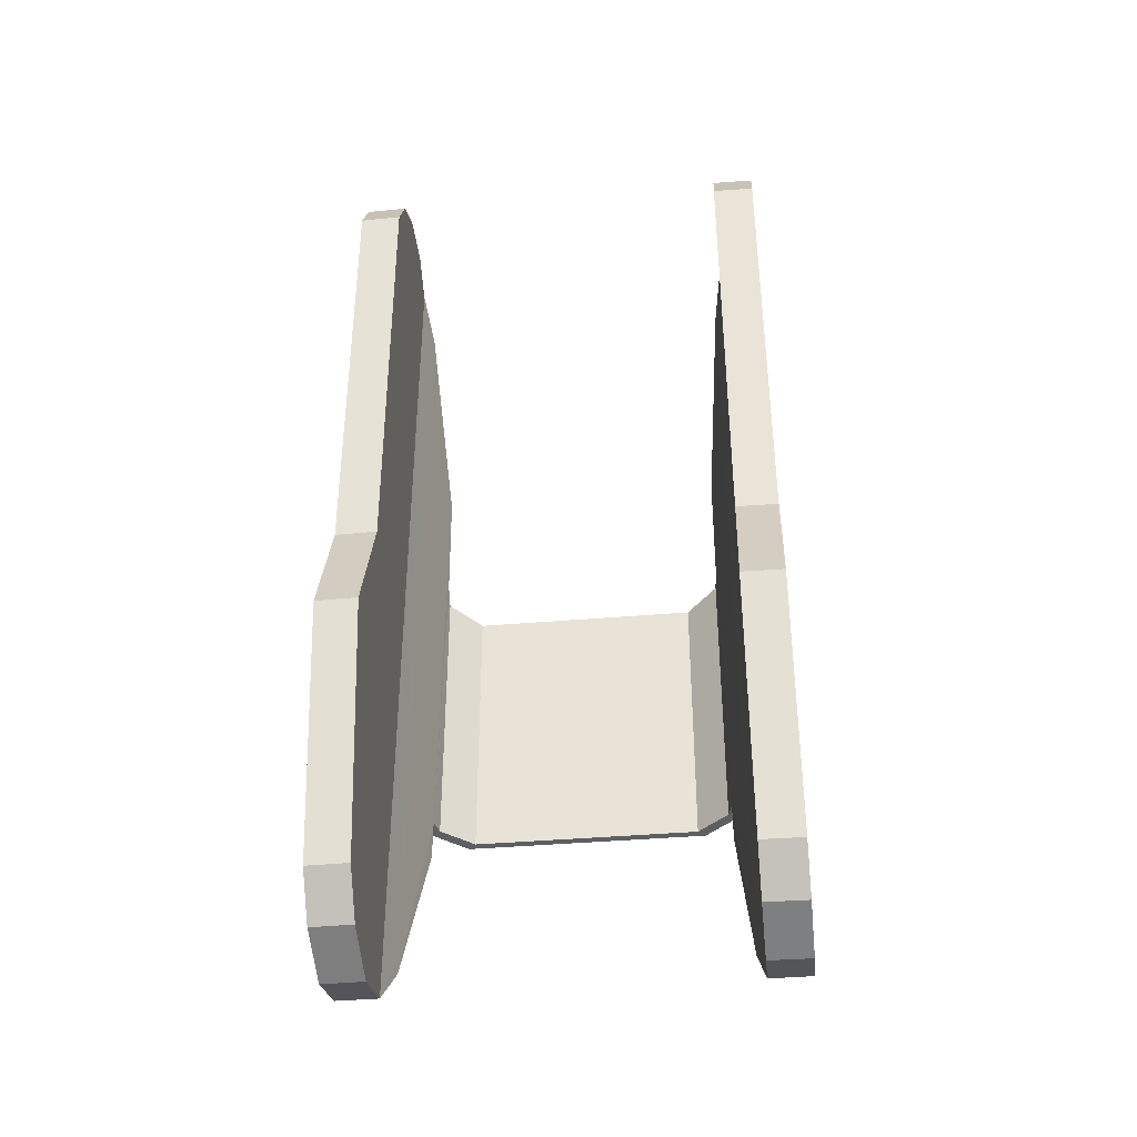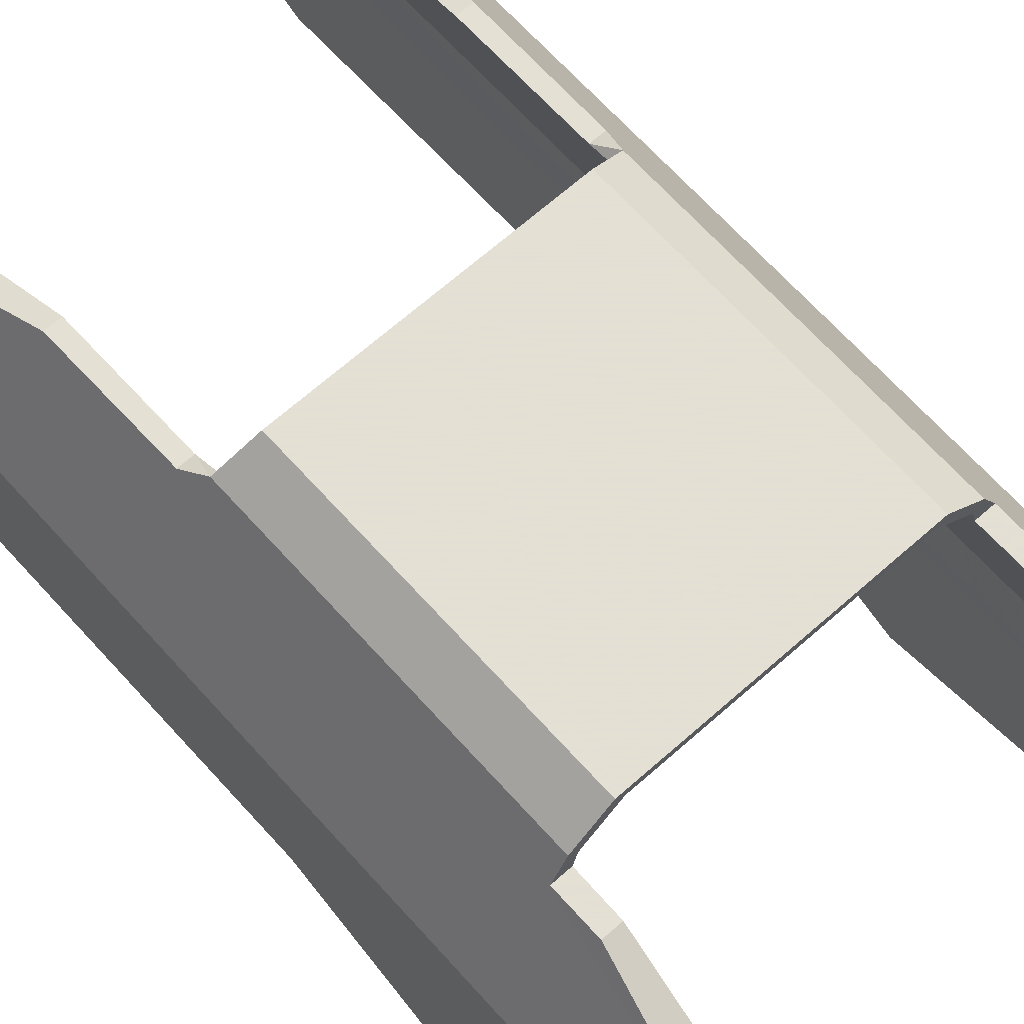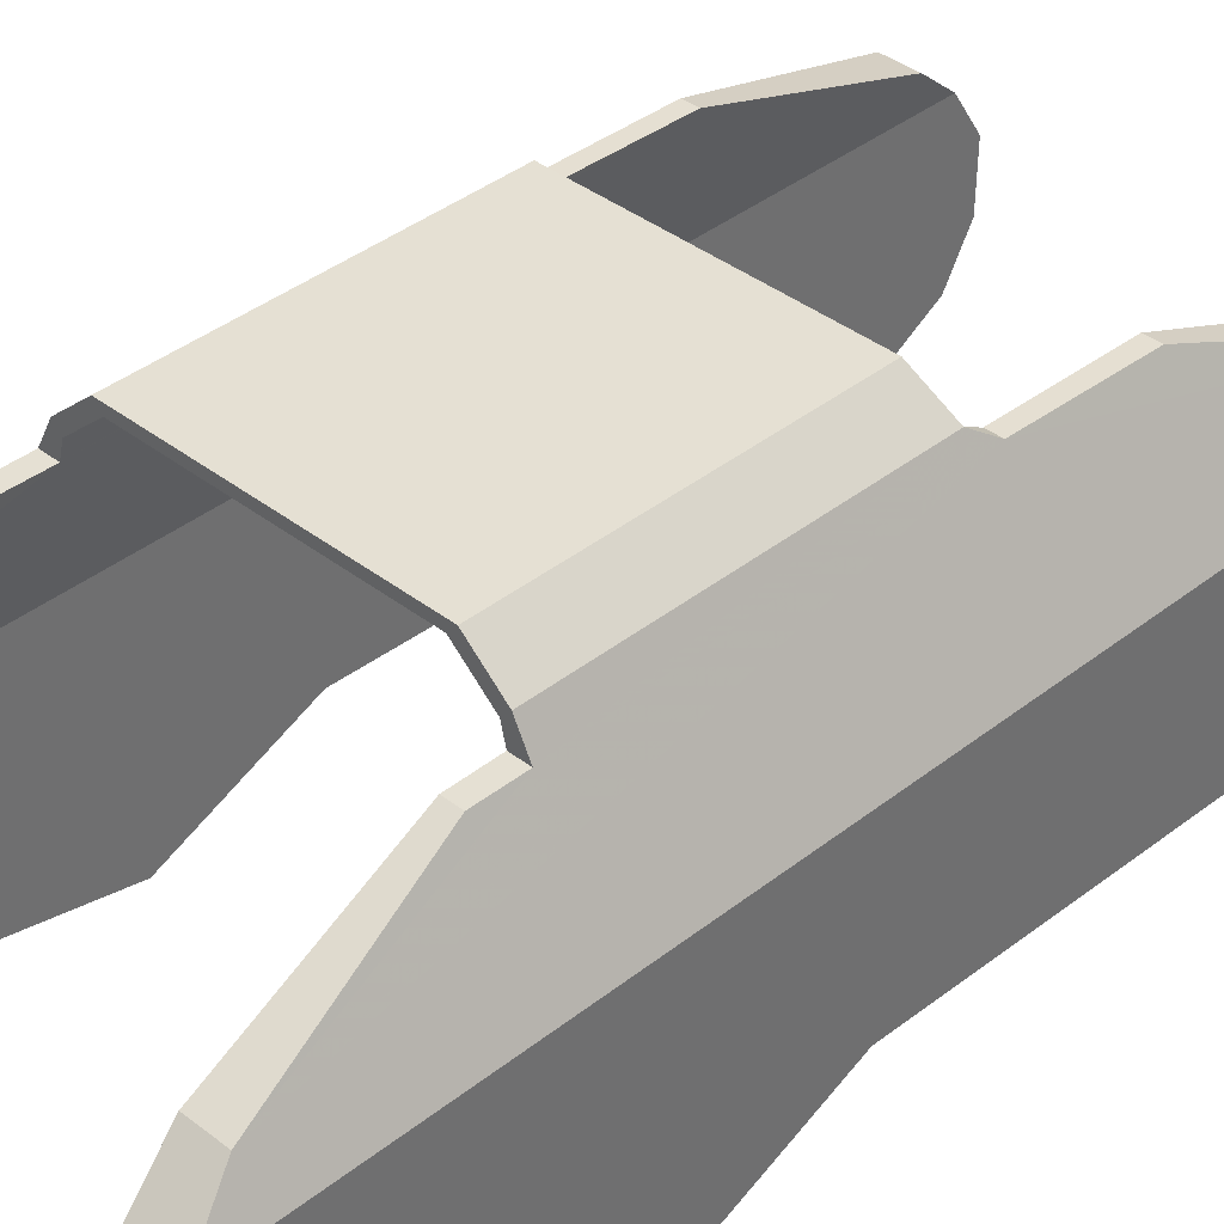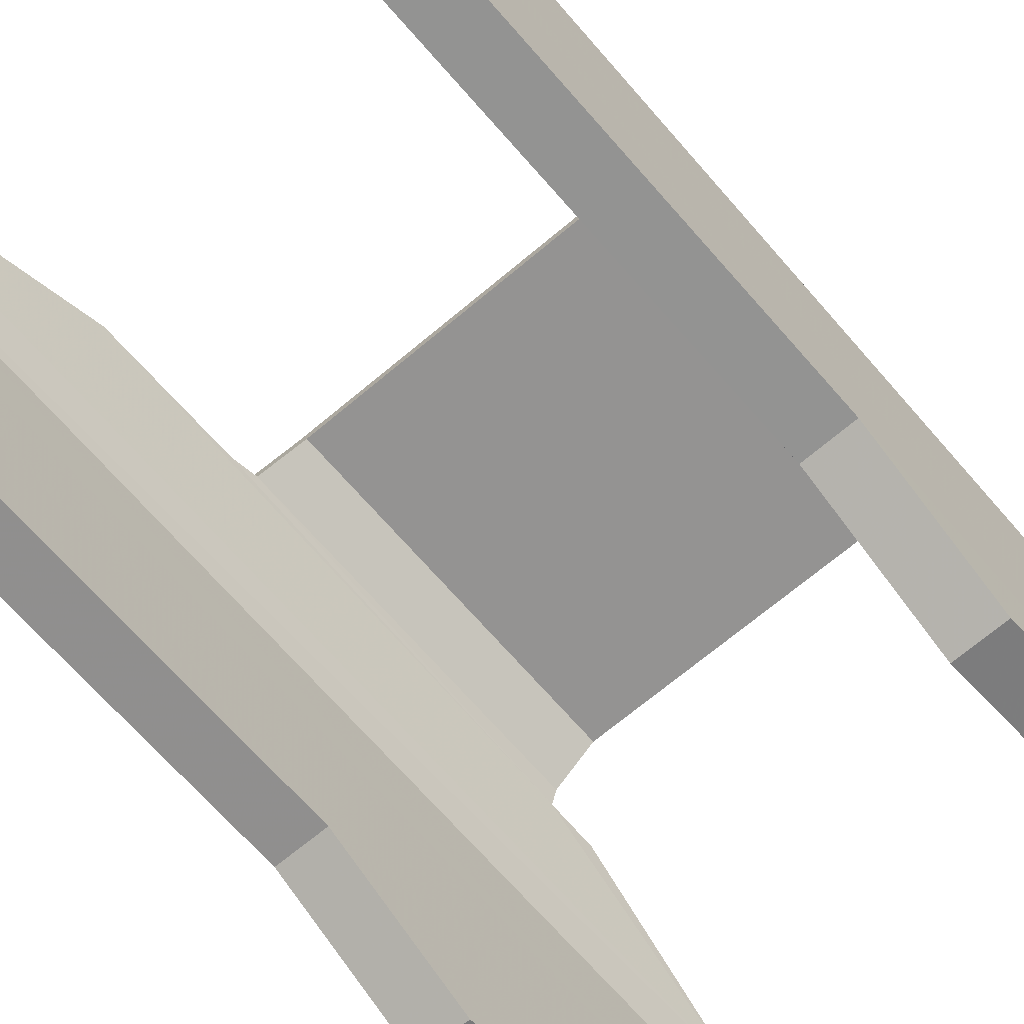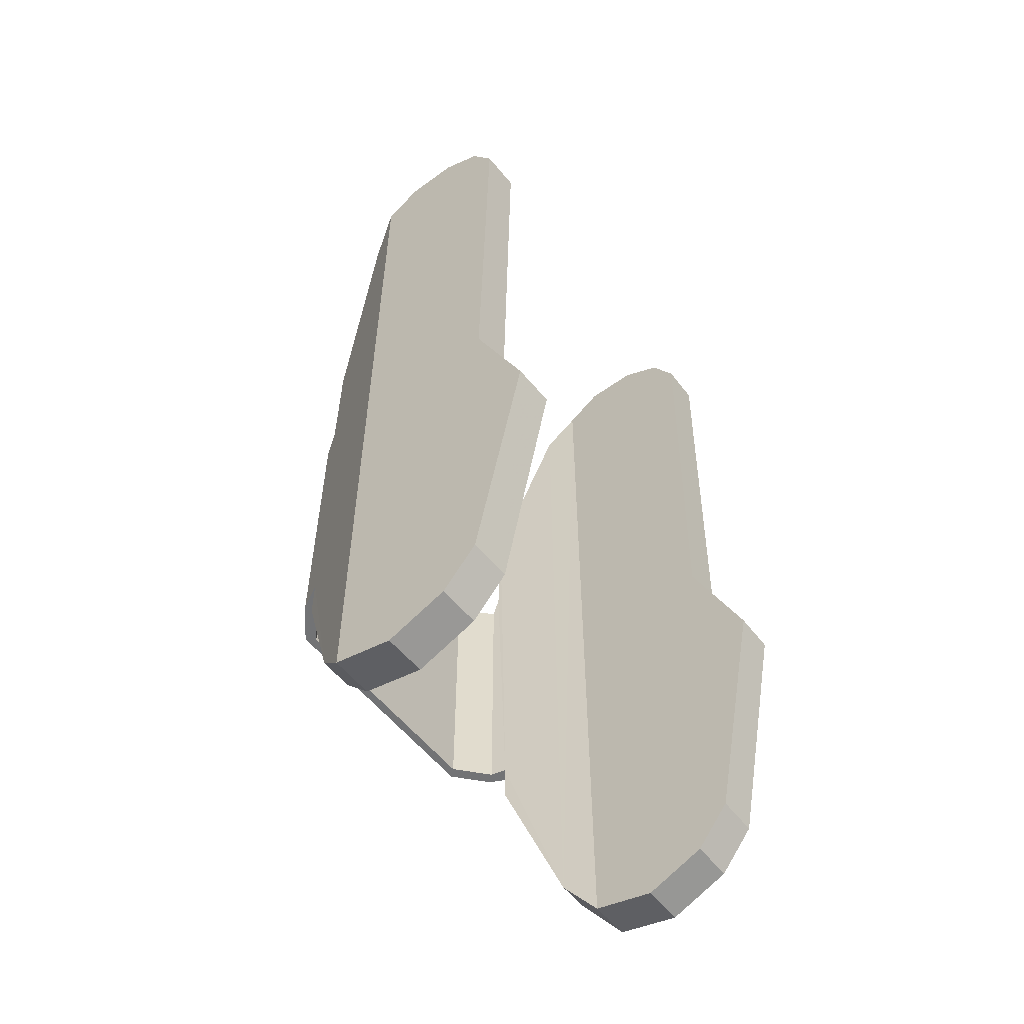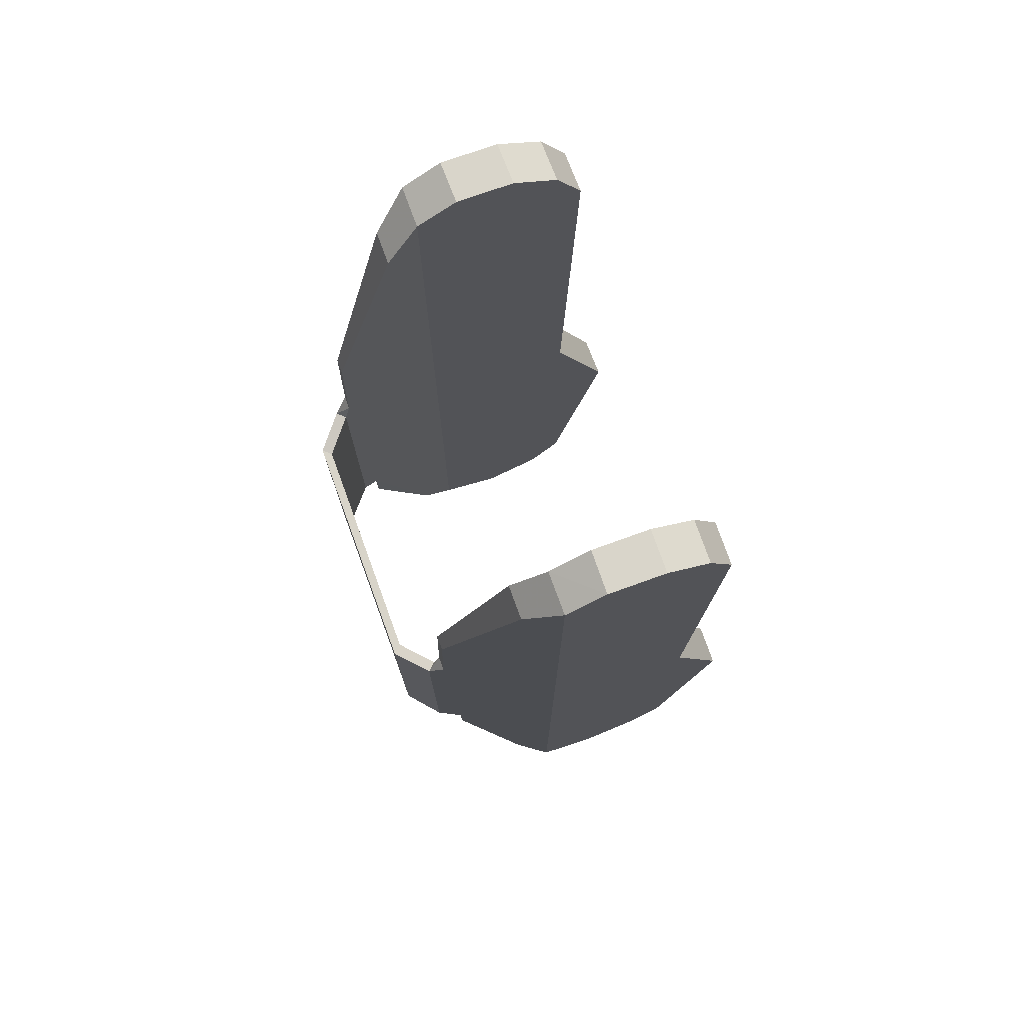
<metadata>
{"format":"obj","ext":"obj","renderer":"f3d","projection":"perspective","resolution":1024,"background":"white","views":[{"elev":-39.7,"azim":-173.9,"up":"+Y"},{"elev":66.2,"azim":-41.8,"up":"+Z"},{"elev":37.9,"azim":44.7,"up":"+Z"},{"elev":-66.8,"azim":-139.5,"up":"+Z"},{"elev":-55.9,"azim":127.9,"up":"+Y"},{"elev":75.3,"azim":69.9,"up":"+Y"}]}
</metadata>
<code>
v -0.01487 -0.05508 0.01164
v -0.01487 -0.1054 0.01164
v -0.01487 -0.05508 -0.01375
v -0.01487 -0.1054 -0.01375
v -0.01047 -0.1054 -0.01375
v -0.01047 -0.1054 0.01164
v -0.01047 -0.05508 -0.01375
v -0.01047 -0.05508 0.01164
v -0.01047 -0.09952 -0.01895
v -0.01047 -0.09952 0.01667
v -0.01047 -0.06099 -0.01895
v -0.01047 -0.06099 0.01667
v -0.01487 -0.09952 -0.01895
v -0.01487 -0.09952 0.01667
v -0.01487 -0.06099 -0.01895
v -0.01487 -0.06099 0.01667
v 0.01037 -0.06099 0.01667
v 0.01036 -0.06099 -0.01895
v 0.01036 -0.09952 0.01667
v 0.01036 -0.09952 -0.01895
v 0.01477 -0.06099 0.01667
v 0.01477 -0.06099 -0.01895
v 0.01477 -0.09952 0.01667
v 0.01477 -0.09952 -0.01895
v 0.01477 -0.05508 0.01164
v 0.01477 -0.05508 -0.01375
v 0.01477 -0.1054 0.01164
v 0.01477 -0.1054 -0.01375
v 0.01036 -0.1054 -0.01375
v 0.01036 -0.05508 -0.01375
v 0.01036 -0.1054 0.01164
v 0.01037 -0.05508 0.01164
v -0.01821 -0.1054 -0.01375
v -0.01821 -0.05508 -0.01375
v -0.01821 -0.1054 0.01164
v -0.01821 -0.05508 0.01164
v 0.01776 -0.1054 -0.01375
v 0.01776 -0.1054 0.01164
v 0.01776 -0.05508 -0.01376
v 0.01777 -0.05508 0.01164
v -0.02687 -0.1049 -0.008224
v 0.02687 -0.1049 -0.008226
v -0.02687 -0.1077 -0.000745
v 0.02687 -0.1077 -0.000746
v -0.02687 -0.1056 0.007005
v 0.02687 -0.1056 0.007003
v -0.02471 -0.1002 0.01124
v 0.0247 -0.1003 0.01124
v -0.02073 -0.07984 0.01904
v 0.02073 -0.07984 0.01904
v -0.02072 -0.07481 0.01904
v 0.02072 -0.07482 0.01904
v -0.01513 -0.07481 0.0256
v 0.01513 -0.07482 0.0256
v -0.01514 -0.03939 0.0256
v 0.01514 -0.03939 0.0256
v -0.01917 -0.03831 0.02208
v 0.01917 -0.03831 0.02208
v -0.02008 -0.03557 0.0203
v 0.02008 -0.03557 0.02029
v -0.02024 -0.02103 0.01999
v 0.02024 -0.02103 0.01998
v -0.02471 0.00372 0.01124
v 0.02471 0.003718 0.01124
v -0.02687 0.00882 0.007005
v 0.02687 0.008818 0.007003
v -0.02687 0.01192 0.0022
v 0.02687 0.01192 0.002198
v -0.02687 0.01177 -0.004731
v 0.02687 0.01176 -0.004732
v -0.02687 0.00863 -0.01012
v 0.02687 0.008628 -0.01013
v -0.02687 0.003259 -0.01323
v 0.02687 0.003257 -0.01323
v -0.02687 -0.05293 -0.01209
v 0.02687 -0.05293 -0.0121
v -0.02687 -0.06863 -0.01891
v 0.02687 -0.06863 -0.01891
v -0.02687 -0.09985 -0.01247
v 0.02687 -0.09985 -0.01247
v -2e-06 -0.07482 0.0256
v -0 -0.03939 0.0256
v -0.01917 -0.07481 0.02208
v 0.01917 -0.07482 0.02208
v -0.01824 -0.07481 0.02104
v 0.01824 -0.07482 0.02104
v -0 -0.03939 0.02457
v -2e-06 -0.07482 0.02457
v -0.02167 -0.09985 -0.01256
v 0.02166 -0.09985 -0.01256
v -0.02167 -0.06863 -0.01899
v 0.02167 -0.06863 -0.01899
v -0.02167 -0.05293 -0.01218
v 0.02167 -0.05293 -0.01218
v -0.02167 0.003258 -0.01331
v 0.02167 0.003257 -0.01332
v -0.02167 0.00863 -0.01021
v 0.02167 0.008628 -0.01021
v -0.02167 0.01177 -0.004814
v 0.02167 0.01176 -0.004815
v -0.02167 0.01192 0.002116
v 0.02167 0.01192 0.002115
v -0.01824 -0.03831 0.02104
v 0.01824 -0.03831 0.02104
v -0.01421 -0.03939 0.02457
v 0.01421 -0.03939 0.02456
v -0.0142 -0.07481 0.02457
v 0.0142 -0.07482 0.02456
v -0.02167 -0.1077 -0.000828
v 0.02166 -0.1077 -0.000829
v -0.02167 -0.1049 -0.008308
v 0.02166 -0.1049 -0.008309
v -0.02167 -0.1056 0.007005
v 0.02166 -0.1056 0.007003
v -0.02167 0.00882 0.007005
v 0.02167 0.008818 0.007003
v -0.02064 -0.1002 0.01124
v 0.02064 -0.1003 0.01124
v -0.01872 -0.07481 0.01904
v 0.01872 -0.07482 0.01904
v -0.01876 -0.07984 0.01904
v 0.01876 -0.07984 0.01904
v -0.01847 -0.02103 0.01999
v 0.01847 -0.02103 0.01998
v -0.01842 -0.03557 0.0203
v 0.01842 -0.03557 0.02029
v -0.02061 0.00372 0.01124
v 0.02061 0.003718 0.01124
f 51 47 49
f 48 52 50
f 65 47 59
f 48 66 60
f 65 45 47
f 46 66 48
f 53 55 57
f 56 54 58
f 59 51 57
f 52 60 58
f 59 47 51
f 48 60 52
f 59 63 65
f 64 60 66
f 59 61 63
f 62 60 64
f 77 79 75
f 80 78 76
f 43 45 65
f 46 44 66
f 73 75 67
f 76 74 68
f 75 65 67
f 66 76 68
f 75 79 65
f 80 76 66
f 71 67 69
f 68 72 70
f 71 73 67
f 74 72 68
f 79 43 65
f 44 80 66
f 43 79 41
f 80 44 42
f 53 57 83
f 58 54 84
f 83 57 51
f 58 84 52
f 105 107 103
f 108 106 104
f 89 91 93
f 92 90 94
f 93 95 101
f 96 94 102
f 101 97 99
f 98 102 100
f 95 97 101
f 98 96 102
f 89 109 111
f 110 90 112
f 103 107 85
f 108 104 86
f 115 113 109
f 110 114 116
f 101 115 109
f 110 116 102
f 93 101 109
f 110 102 94
f 93 109 89
f 90 110 94
f 123 125 119
f 120 126 124
f 127 123 119
f 120 124 128
f 119 121 117
f 118 122 120
f 127 119 117
f 118 120 128
f 115 127 117
f 118 128 116
f 115 117 113
f 114 118 116
f 45 113 47
f 114 46 48
f 47 113 117
f 114 48 118
f 47 117 49
f 118 48 50
f 49 117 121
f 118 50 122
f 49 121 51
f 122 50 52
f 51 121 119
f 122 52 120
f 85 119 103
f 120 86 104
f 103 119 125
f 120 104 126
f 63 115 65
f 116 64 66
f 63 127 115
f 128 64 116
f 61 127 63
f 128 62 64
f 61 123 127
f 124 62 128
f 59 123 61
f 124 60 62
f 59 125 123
f 126 60 124
f 57 125 59
f 126 58 60
f 57 103 125
f 104 58 126
f 65 115 67
f 116 66 68
f 67 115 101
f 116 68 102
f 87 107 105
f 108 87 106
f 87 88 107
f 88 87 108
f 79 111 41
f 112 80 42
f 79 89 111
f 90 80 112
f 41 109 43
f 110 42 44
f 41 111 109
f 112 42 110
f 55 103 57
f 104 56 58
f 55 105 103
f 106 56 104
f 67 101 69
f 102 68 70
f 69 101 99
f 102 70 100
f 69 99 71
f 100 70 72
f 71 99 97
f 100 72 98
f 73 93 75
f 94 74 76
f 73 95 93
f 96 74 94
f 75 93 77
f 94 76 78
f 77 93 91
f 94 78 92
f 77 89 79
f 90 78 80
f 77 91 89
f 92 78 90
f 71 97 73
f 98 72 74
f 73 97 95
f 98 74 96
f 82 105 55
f 106 82 56
f 82 87 105
f 87 82 106
f 53 107 81
f 108 54 81
f 81 107 88
f 108 81 88
f 83 85 53
f 86 84 54
f 53 85 107
f 86 54 108
f 53 82 55
f 82 54 56
f 53 81 82
f 81 54 82
f 44 46 114
f 44 114 110
f 43 109 113
f 43 113 45
f 52 84 86
f 52 86 120
f 51 119 85
f 51 85 83

</code>
